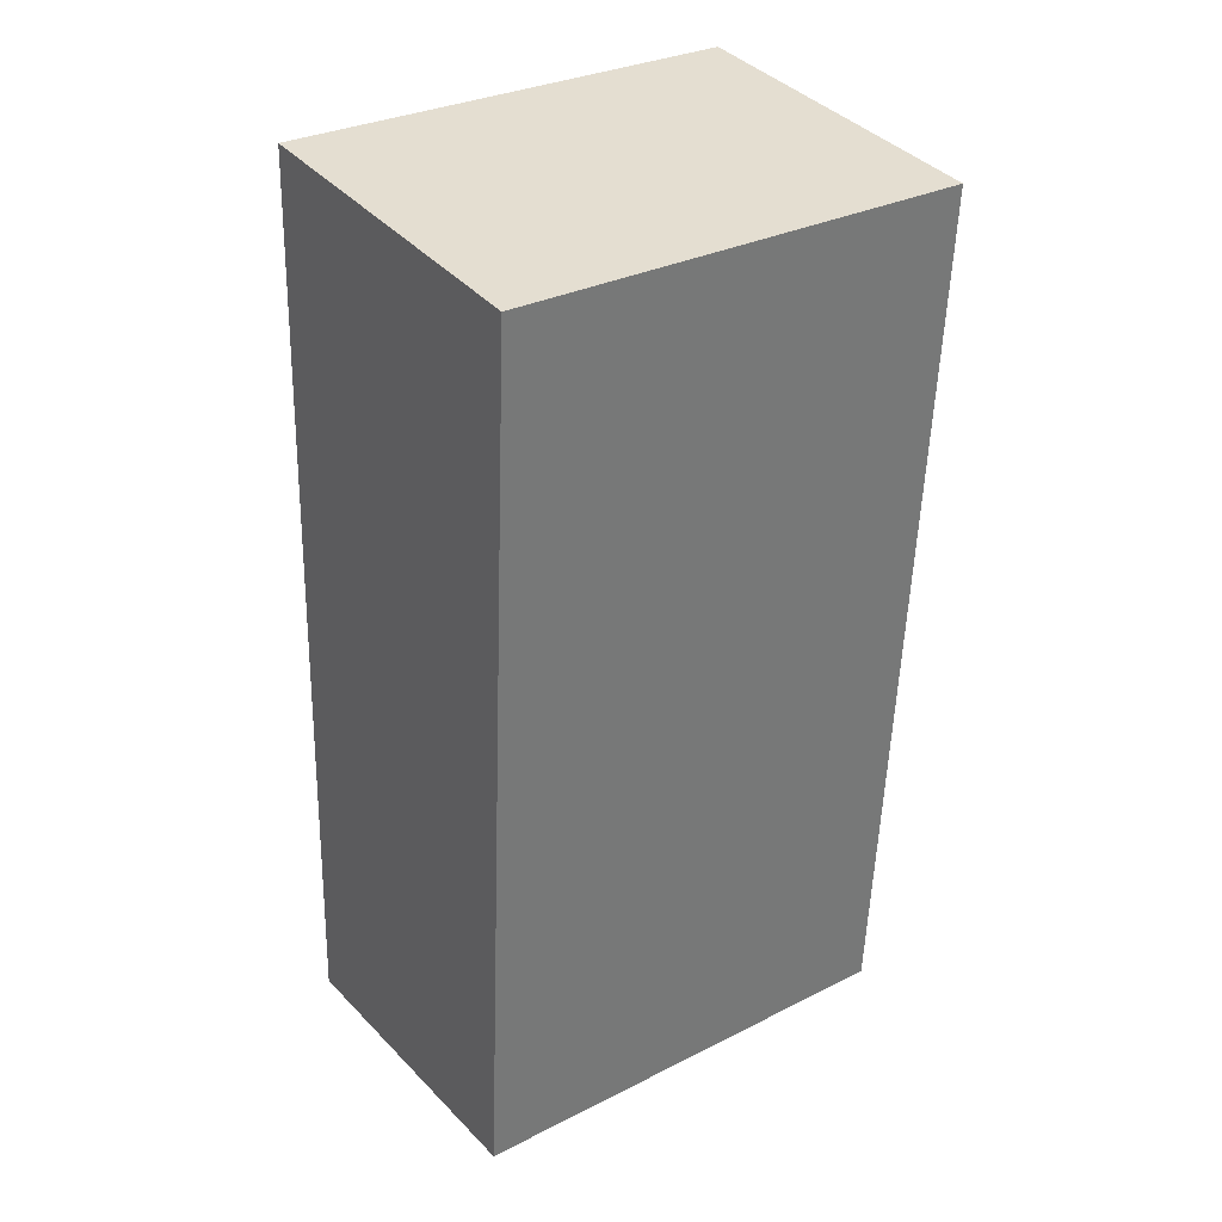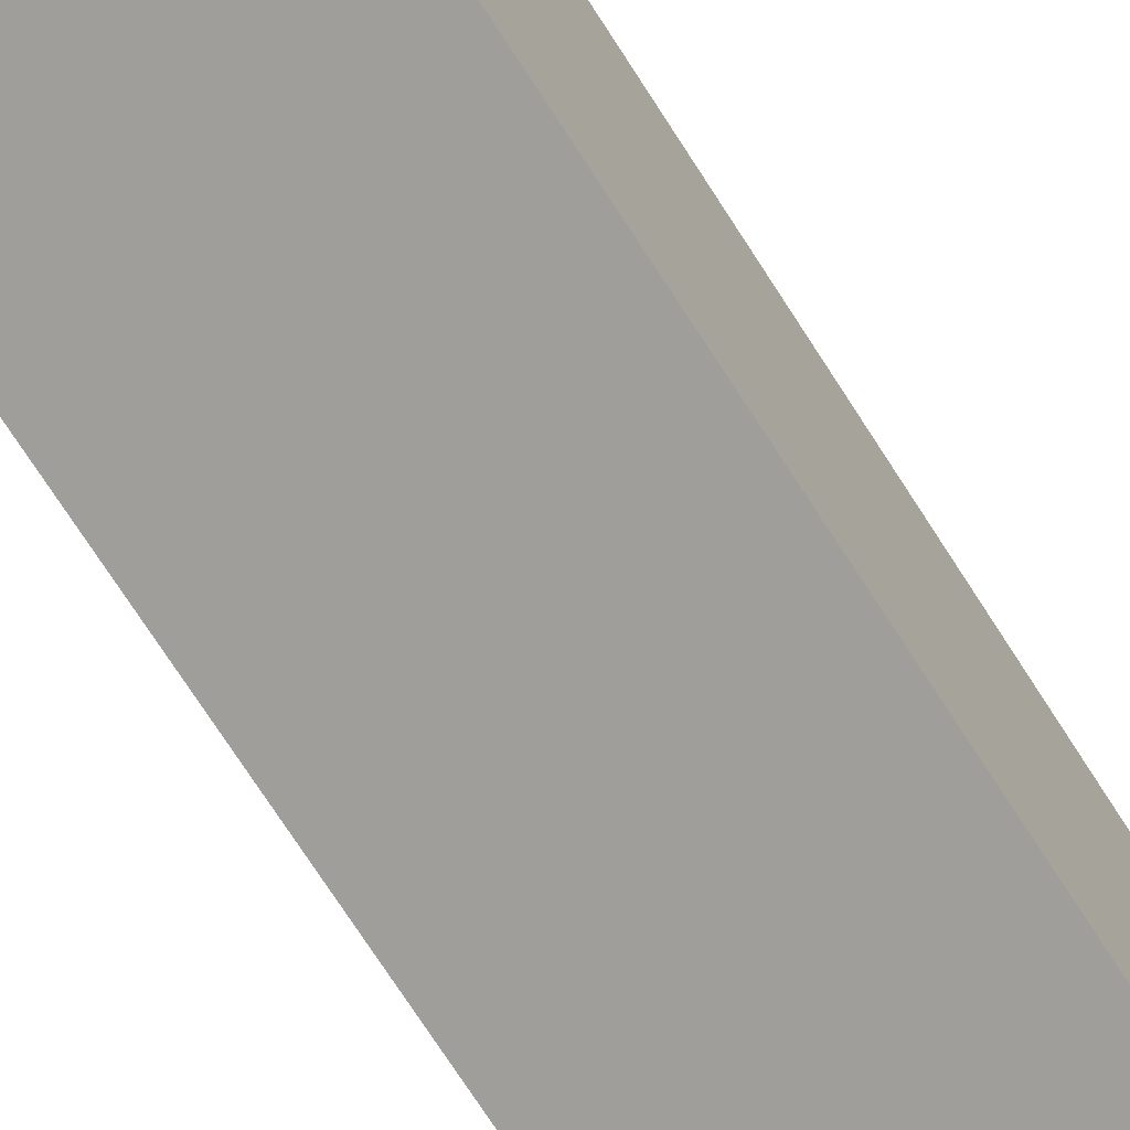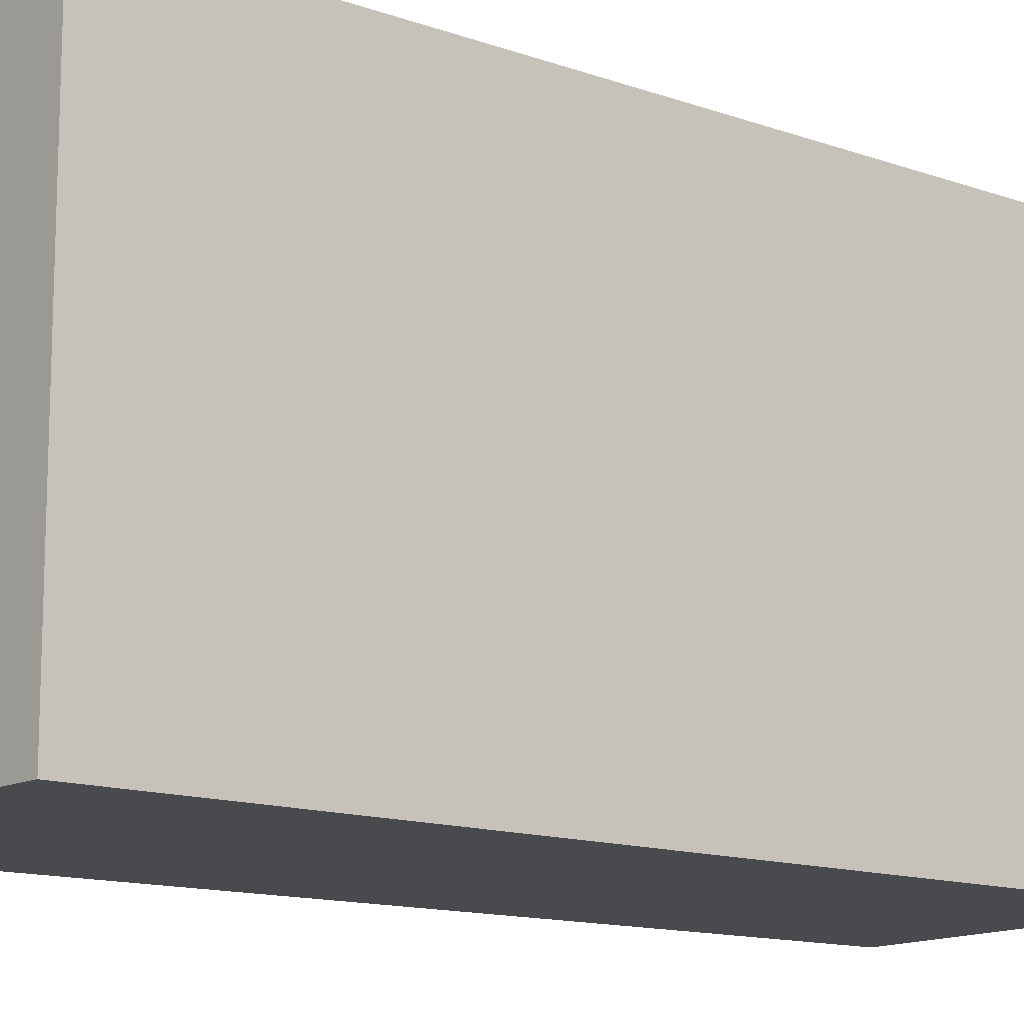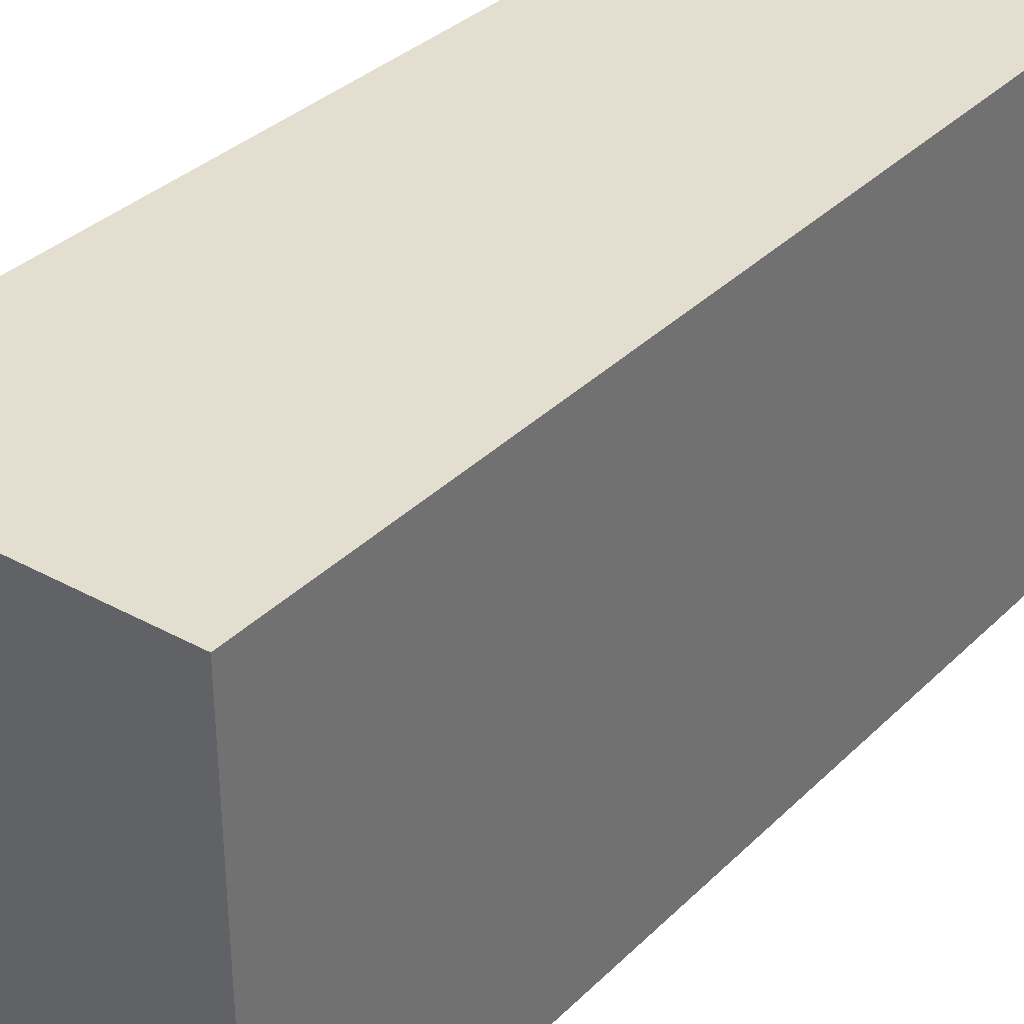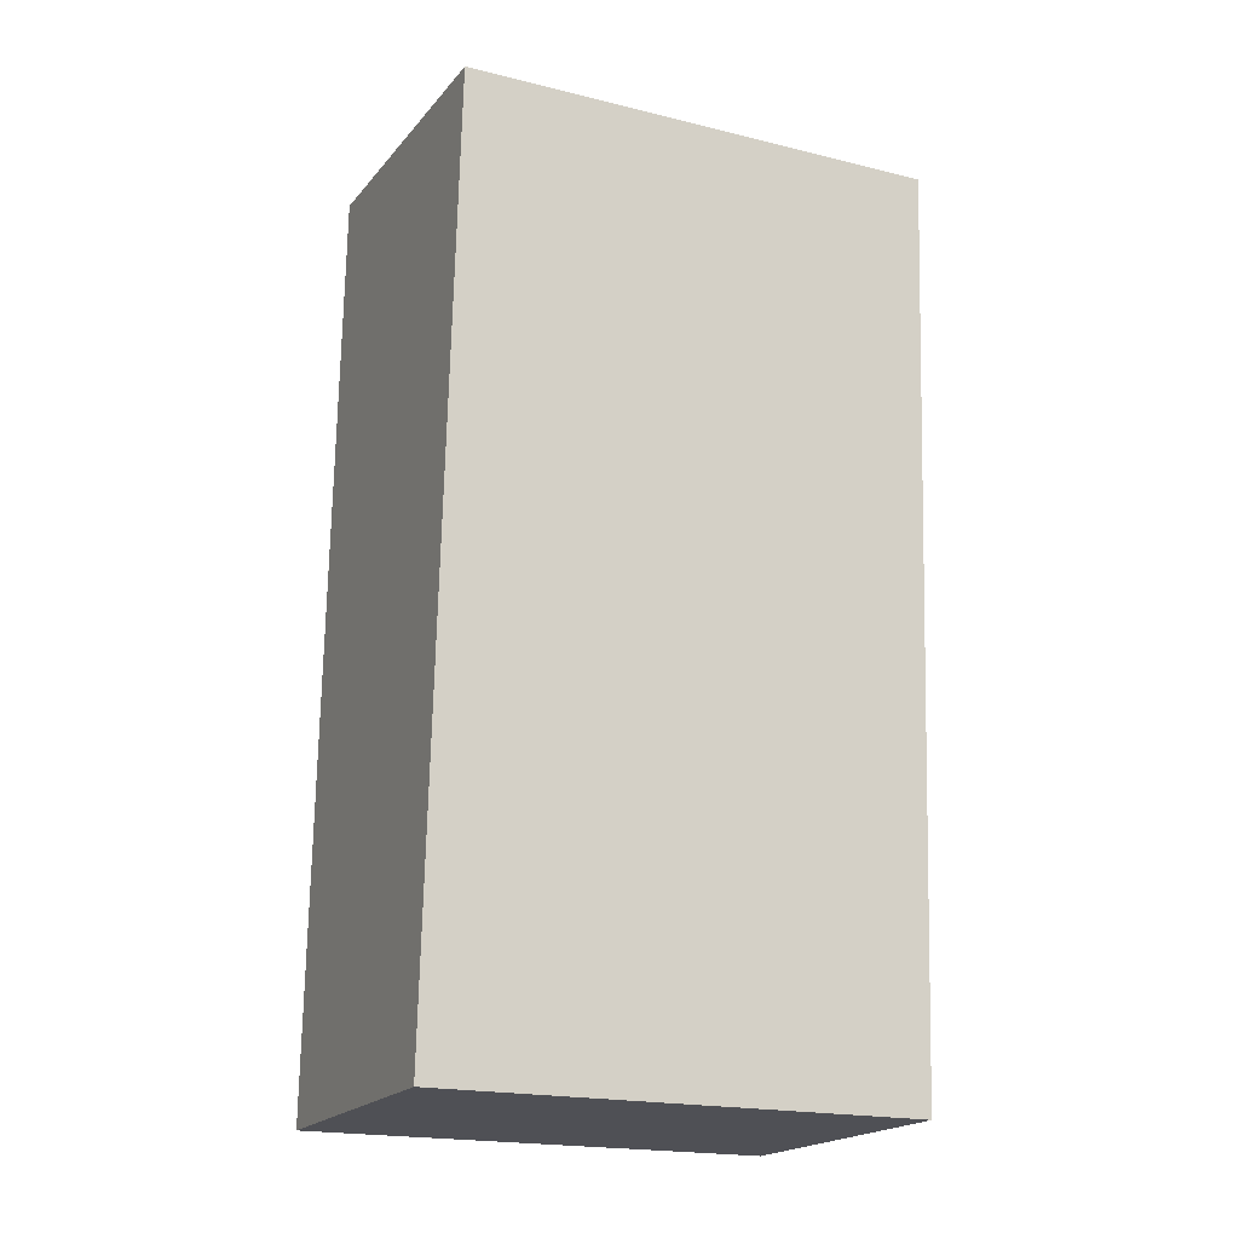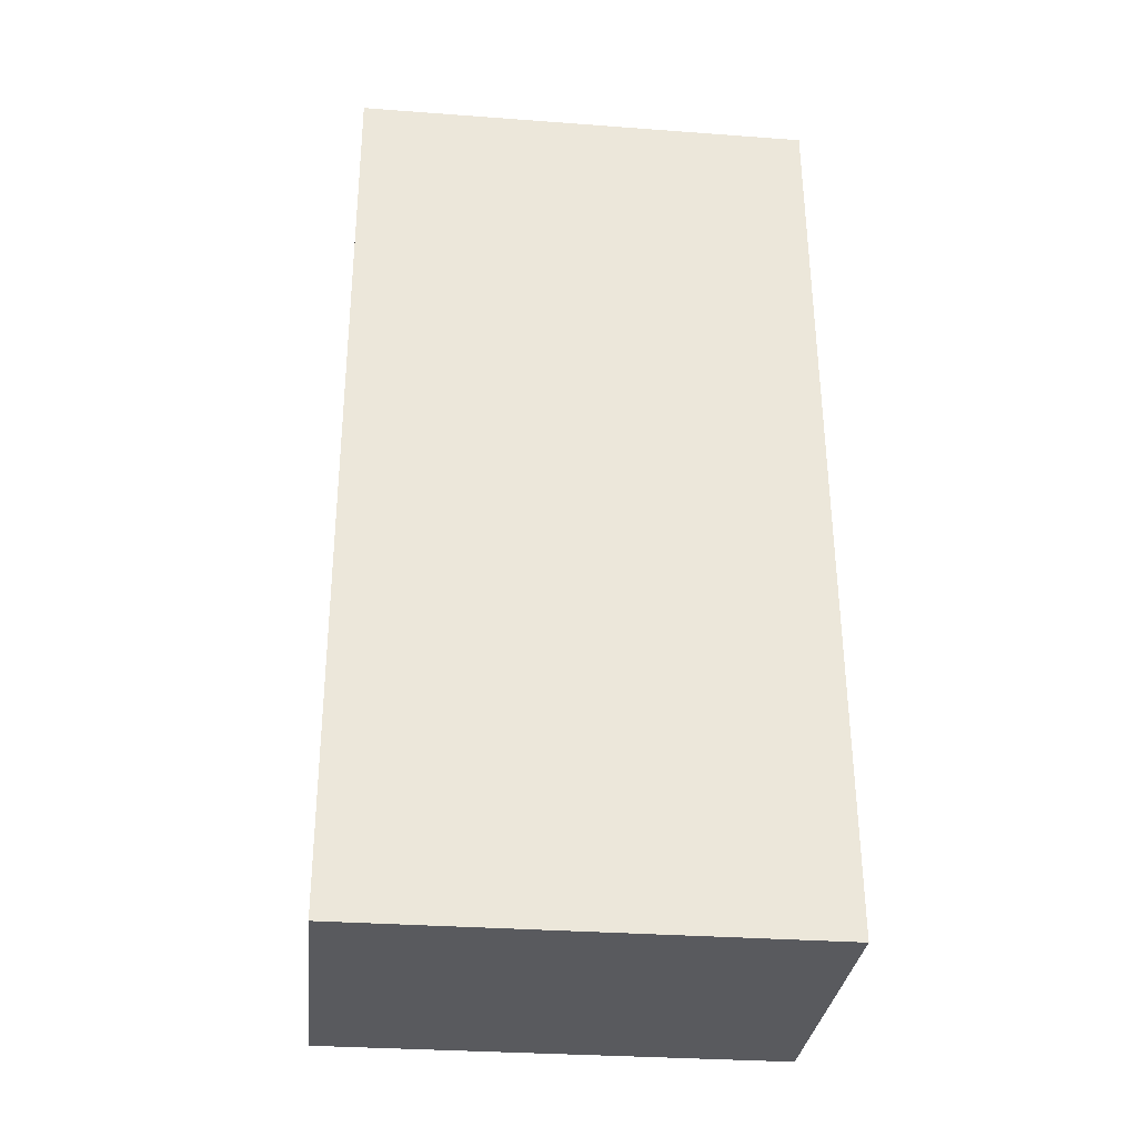
<metadata>
{"format":"obj","ext":"obj","renderer":"f3d","projection":"perspective","resolution":1024,"background":"white","views":[{"elev":30.6,"azim":54.0,"up":"+Z"},{"elev":-70.8,"azim":-144.9,"up":"+Y"},{"elev":-13.4,"azim":54.5,"up":"+Y"},{"elev":35.9,"azim":41.9,"up":"+Y"},{"elev":-19.9,"azim":65.7,"up":"+Z"},{"elev":-30.8,"azim":-96.1,"up":"+Z"}]}
</metadata>
<code>
v  0.092 1.292 2.55
v  0.87 1.292 -0.009
v  0 1.292 7.911e-17
v  1.018 1.292 2.449
v  1.018 -1.5e-16 2.449
v  0.87 5.511e-19 -0.009
v  0 0 0
v  0.092 -1.561e-16 2.55
g defaultobject
f 1 2 3
f 2 1 4
f 5 2 4
f 2 5 6
f 6 3 2
f 3 6 7
f 7 1 3
f 1 7 8
f 8 4 1
f 4 8 5
f 5 7 6
f 7 5 8

</code>
